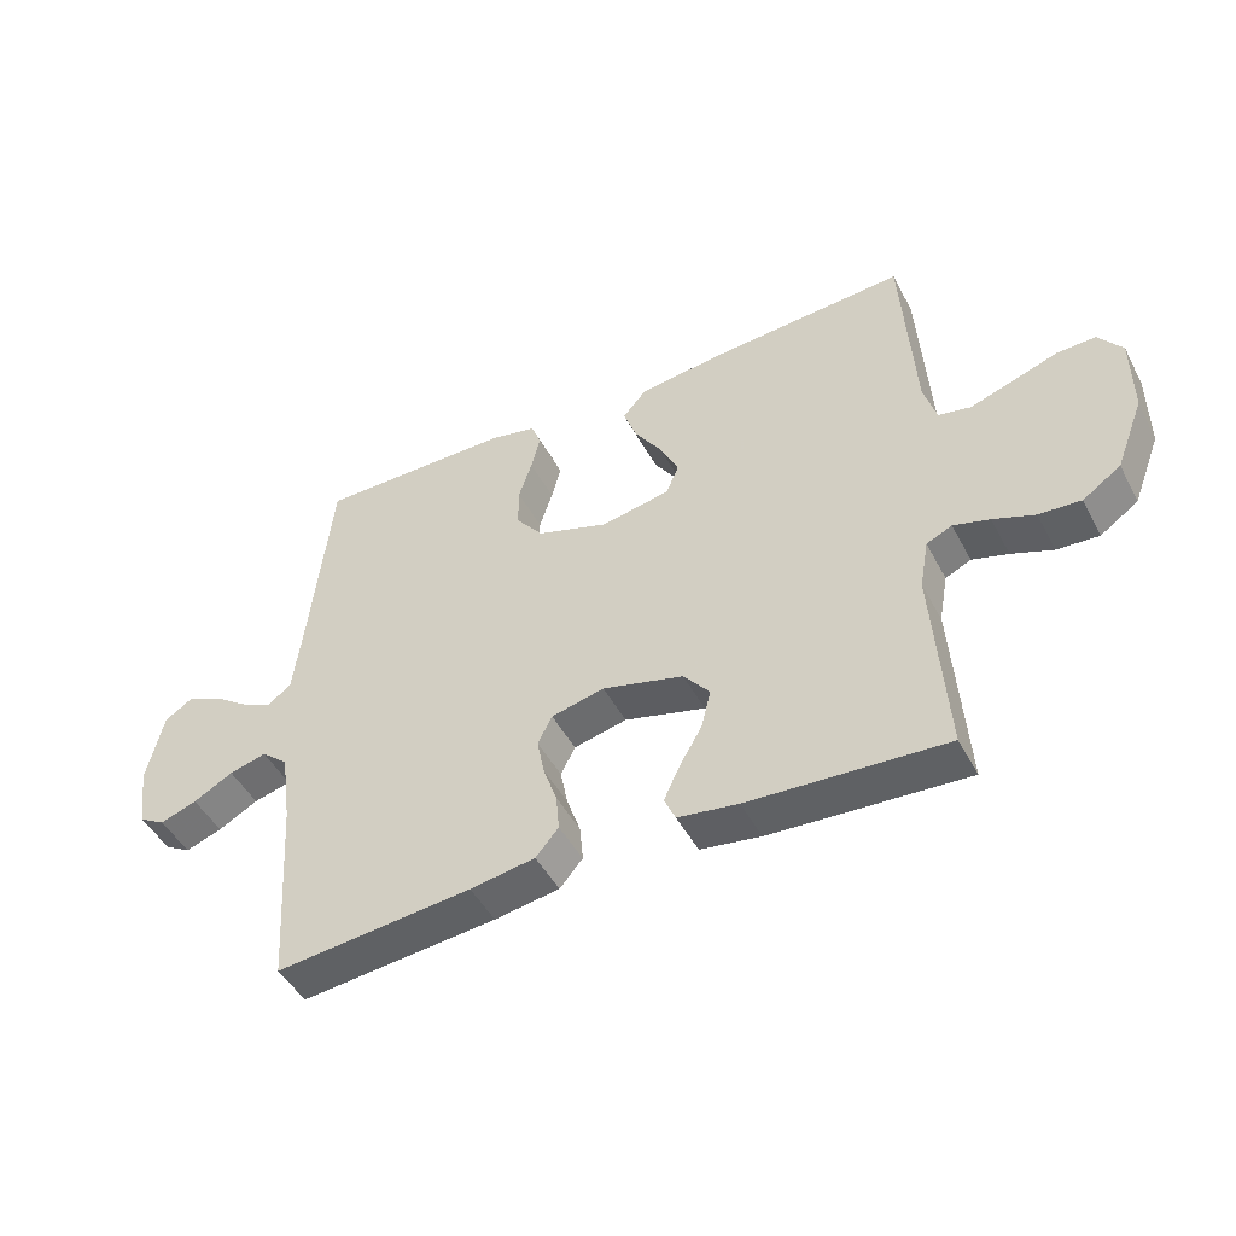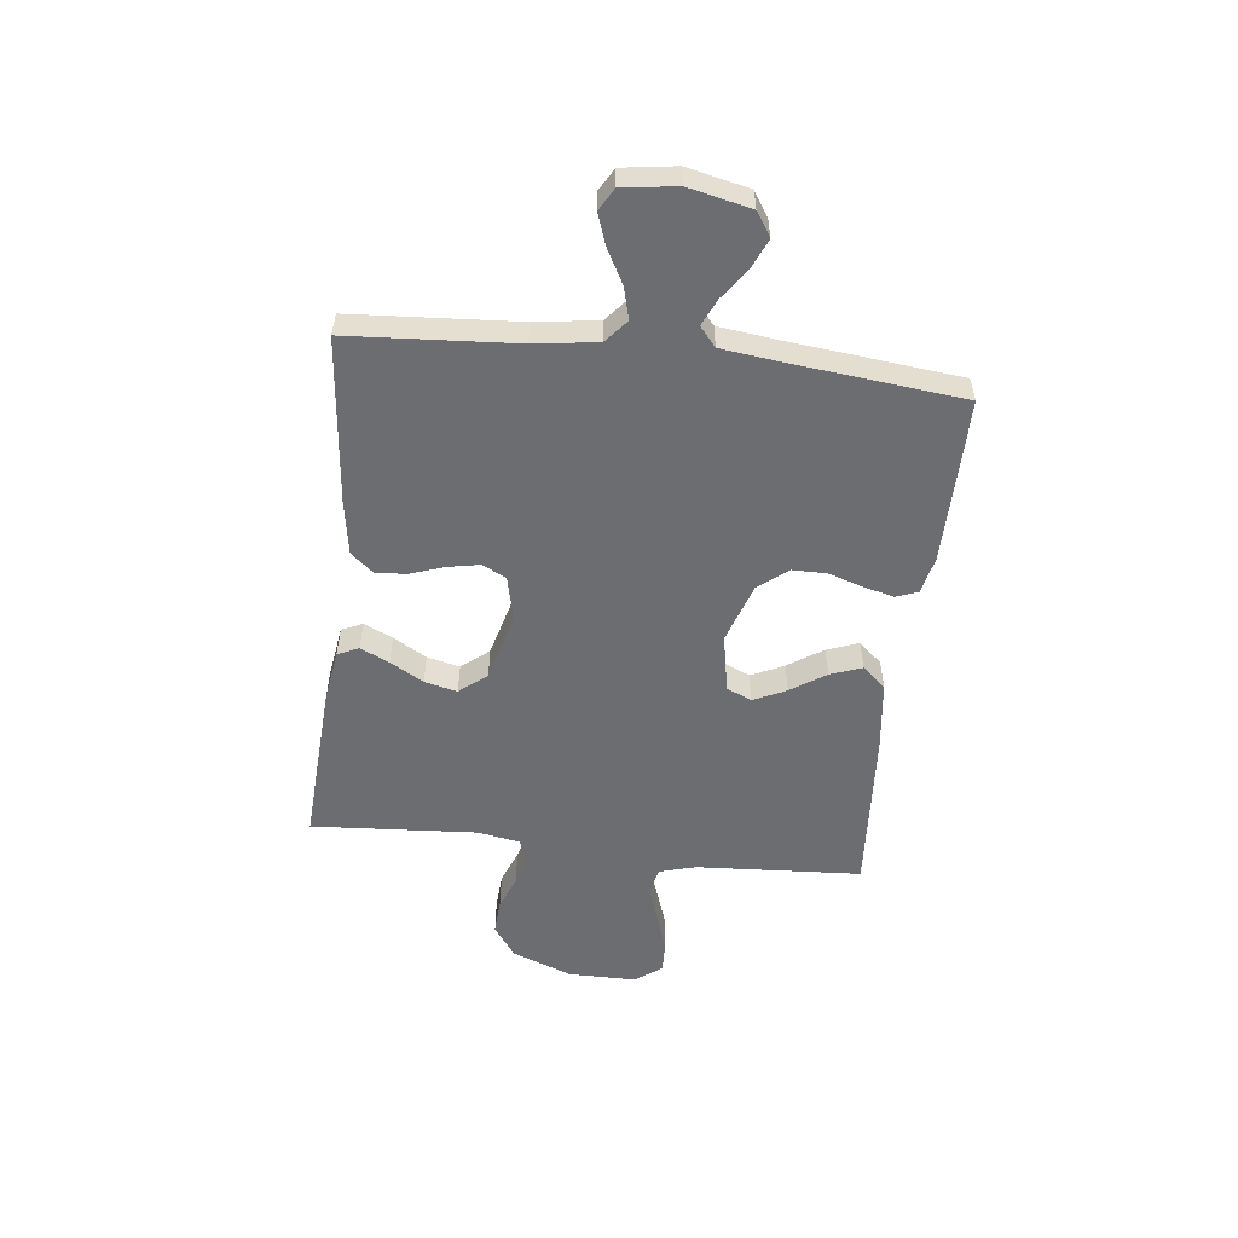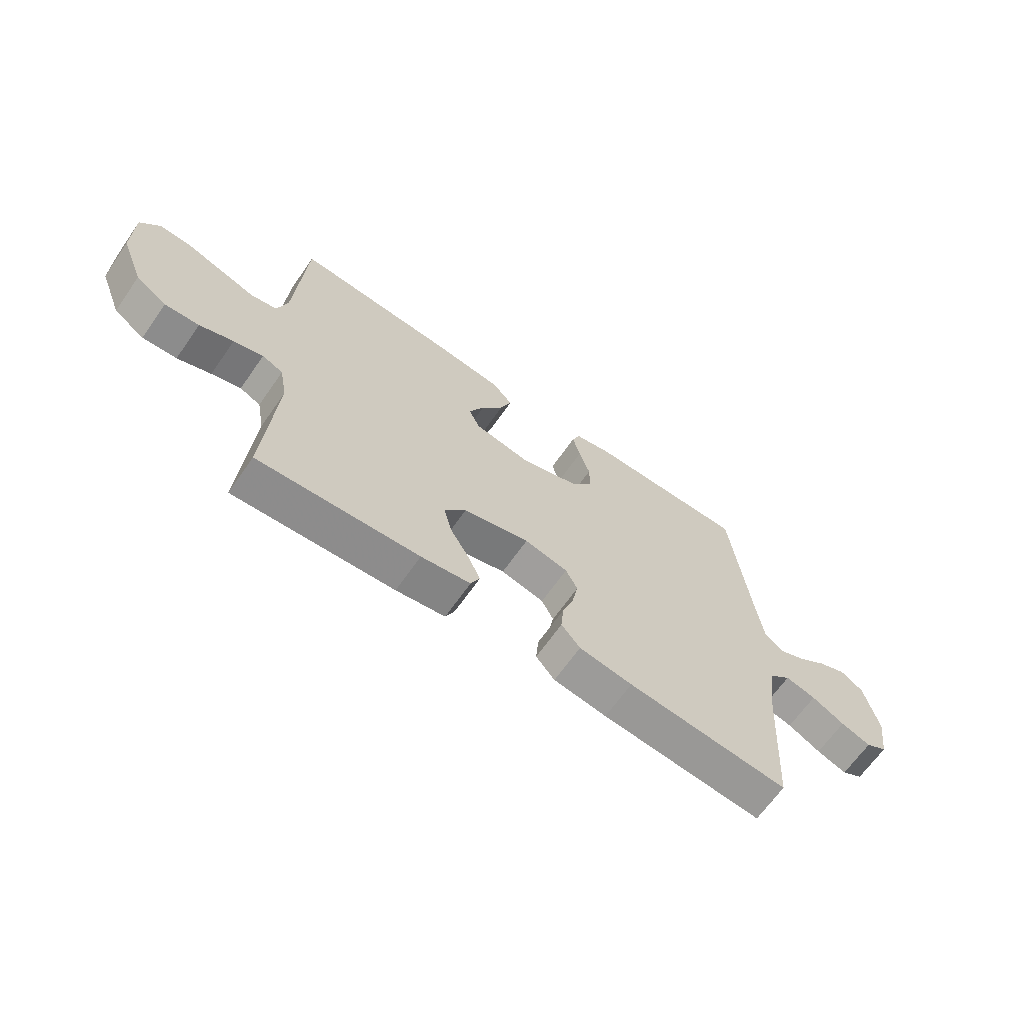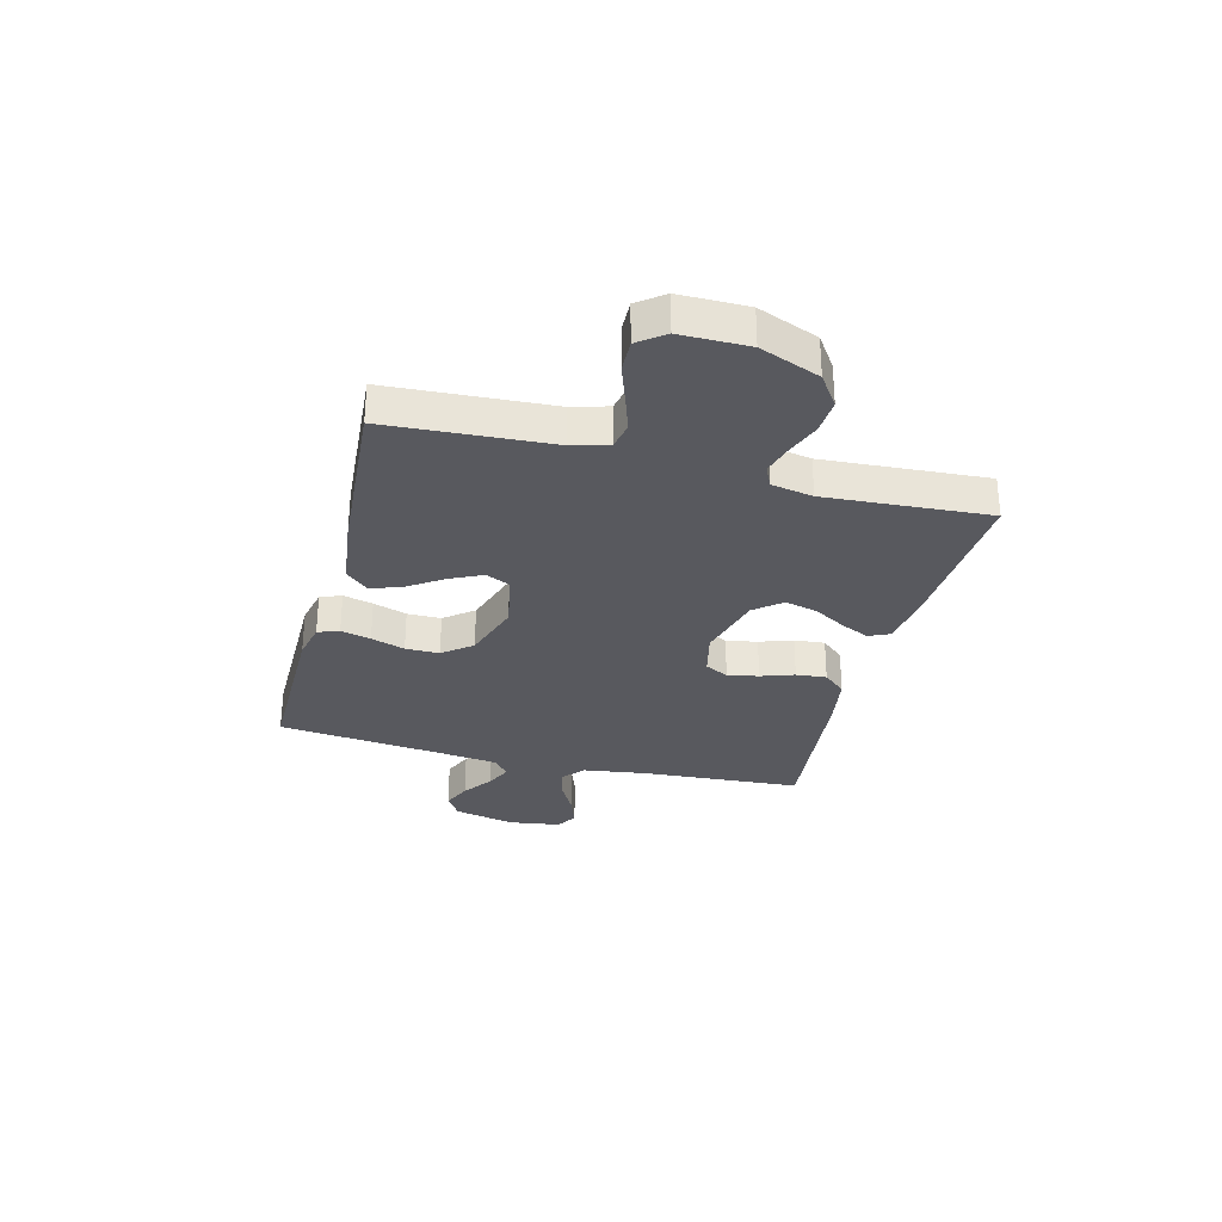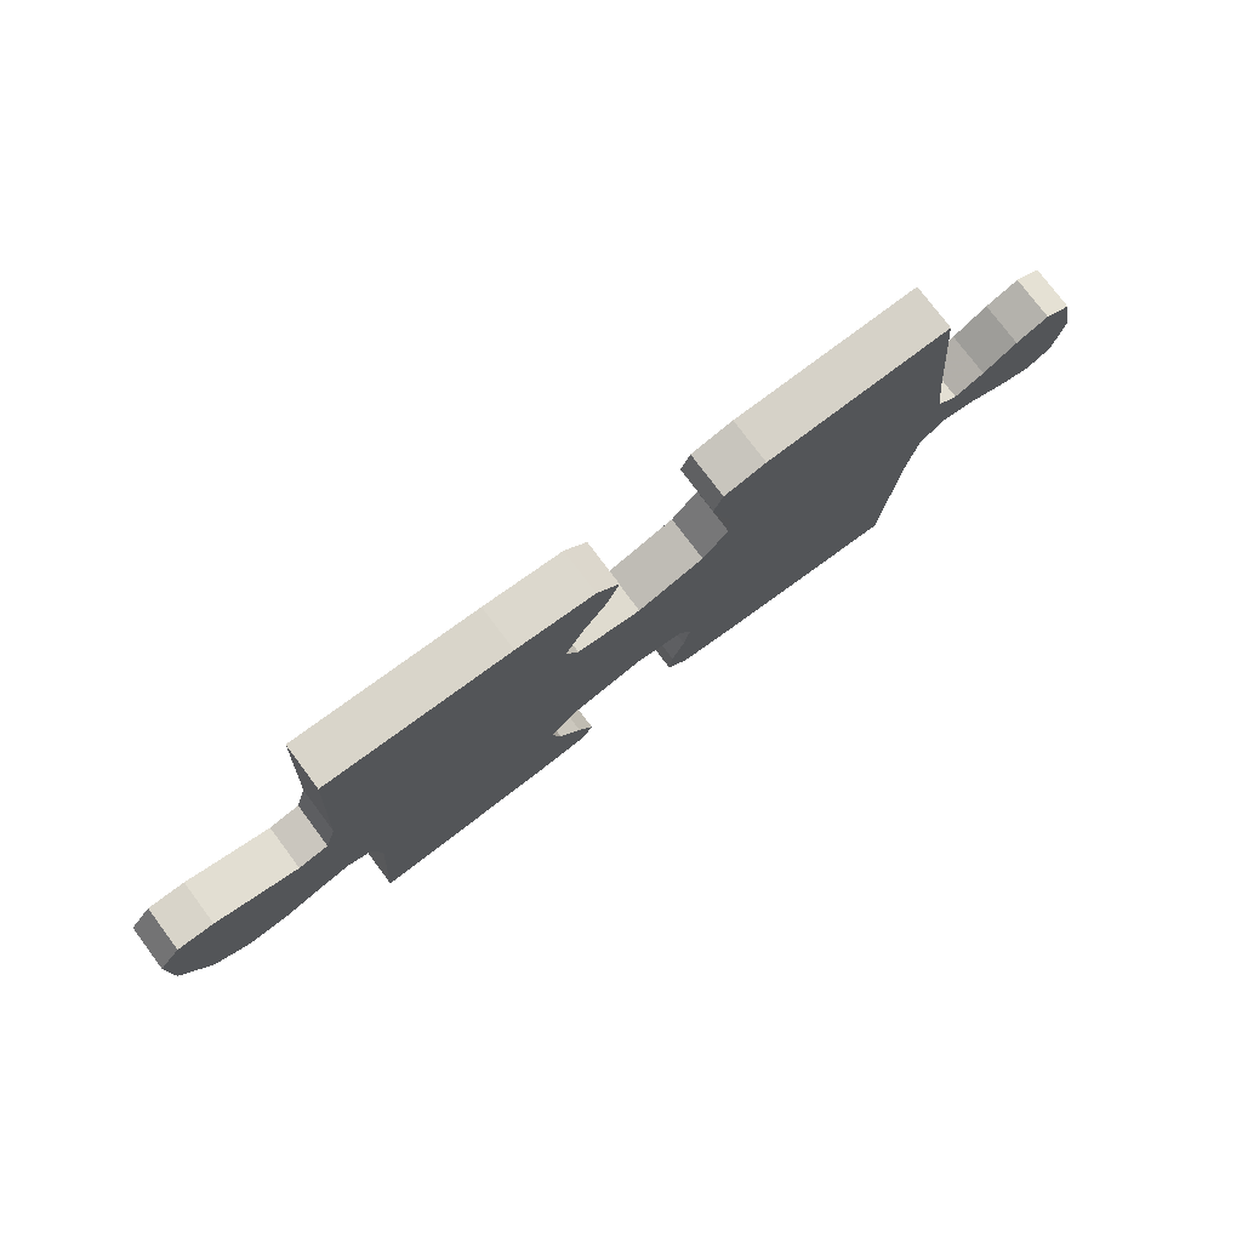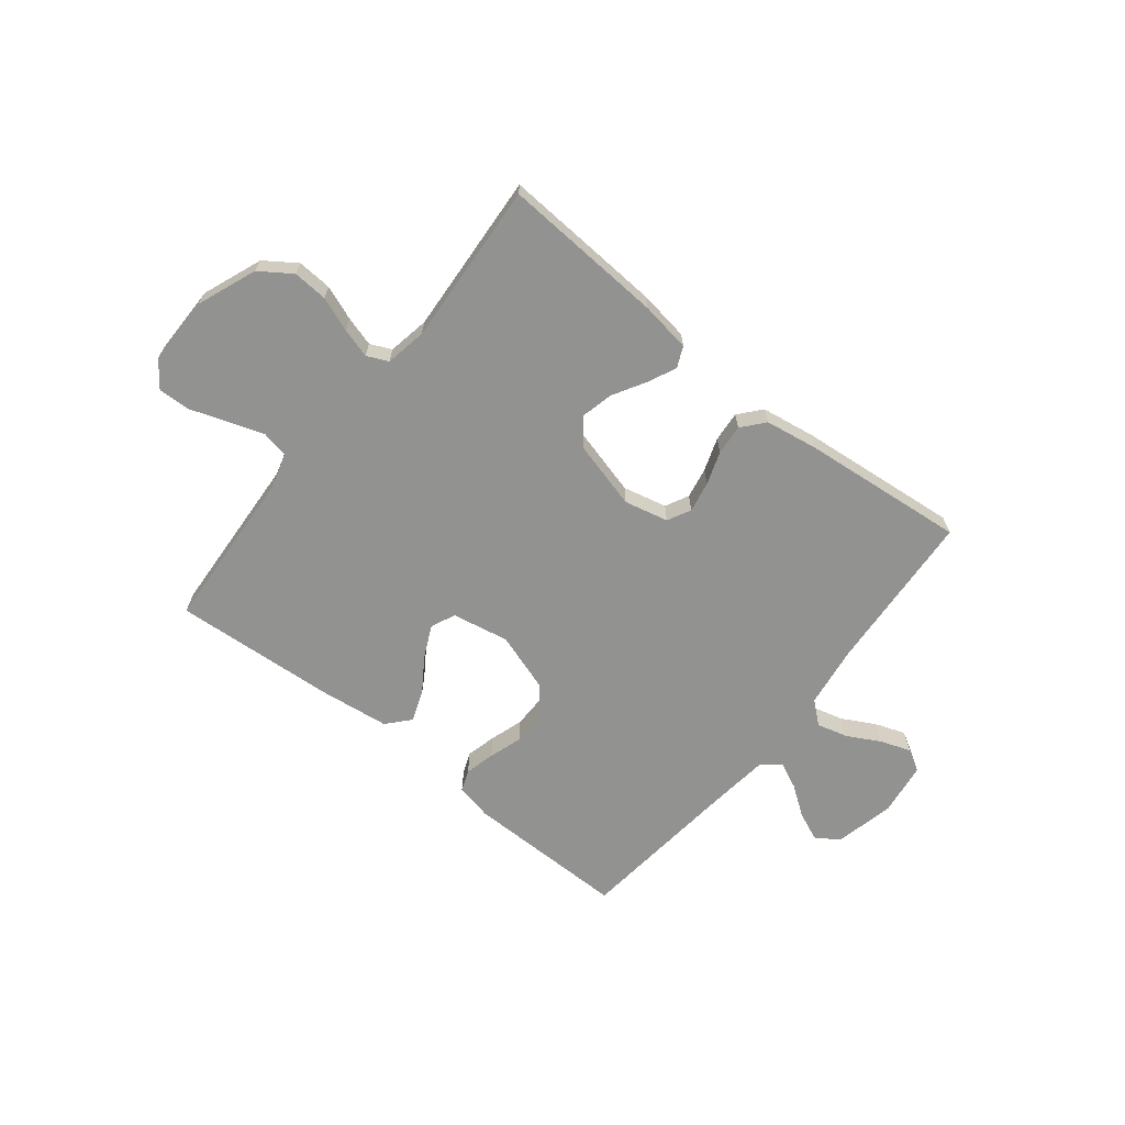
<metadata>
{"format":"obj","ext":"obj","renderer":"f3d","projection":"perspective","resolution":1024,"background":"white","views":[{"elev":-47.2,"azim":26.9,"up":"+Z"},{"elev":-54.0,"azim":-96.6,"up":"+Y"},{"elev":-66.0,"azim":145.1,"up":"+Z"},{"elev":-30.3,"azim":75.5,"up":"+Y"},{"elev":77.4,"azim":143.1,"up":"+Z"},{"elev":-66.3,"azim":141.4,"up":"+Y"}]}
</metadata>
<code>
v 0.5 0.07 0.5
v 0.518 0.07 0.2
v 0.537 0.07 0.134
v 0.586 0.07 0.124
v 0.652 0.07 0.146
v 0.721 0.07 0.17
v 0.78 0.07 0.172
v 0.816 0.07 0.124
v 0.816 0.07 0
v 0.773 0.07 -0.11
v 0.715 0.07 -0.15
v 0.651 0.07 -0.146
v 0.588 0.07 -0.122
v 0.533 0.07 -0.106
v 0.494 0.07 -0.124
v 0.48 0.07 -0.2
v 0.5 0.07 -0.5
v 0.2 0.07 -0.482
v 0.108 0.07 -0.468
v 0.091 0.07 -0.43
v 0.115 0.07 -0.378
v 0.15 0.07 -0.318
v 0.164 0.07 -0.259
v 0.124 0.07 -0.21
v 0 0.07 -0.177
v -0.081 0.07 -0.196
v -0.103 0.07 -0.239
v -0.092 0.07 -0.296
v -0.071 0.07 -0.357
v -0.066 0.07 -0.413
v -0.101 0.07 -0.454
v -0.2 0.07 -0.47
v -0.5 0.07 -0.5
v -0.52 0.07 -0.2
v -0.536 0.07 -0.087
v -0.577 0.07 -0.052
v -0.634 0.07 -0.067
v -0.695 0.07 -0.1
v -0.751 0.07 -0.12
v -0.791 0.07 -0.097
v -0.805 0.07 0
v -0.78 0.07 0.112
v -0.737 0.07 0.14
v -0.684 0.07 0.117
v -0.629 0.07 0.078
v -0.581 0.07 0.056
v -0.546 0.07 0.085
v -0.532 0.07 0.2
v -0.5 0.07 0.5
v -0.2 0.07 0.499
v -0.132 0.07 0.484
v -0.117 0.07 0.445
v -0.131 0.07 0.39
v -0.151 0.07 0.328
v -0.151 0.07 0.266
v -0.109 0.07 0.213
v 0 0.07 0.177
v 0.105 0.07 0.197
v 0.125 0.07 0.242
v 0.097 0.07 0.301
v 0.055 0.07 0.364
v 0.034 0.07 0.421
v 0.071 0.07 0.463
v 0.2 0.07 0.479
v 0.5 0 0.5
v 0.518 0 0.2
v 0.537 0 0.134
v 0.586 0 0.124
v 0.652 0 0.146
v 0.721 0 0.17
v 0.78 0 0.172
v 0.816 0 0.124
v 0.816 0 0
v 0.773 0 -0.11
v 0.715 0 -0.15
v 0.651 0 -0.146
v 0.588 0 -0.122
v 0.533 0 -0.106
v 0.494 0 -0.124
v 0.48 0 -0.2
v 0.5 0 -0.5
v 0.2 0 -0.482
v 0.108 0 -0.468
v 0.091 0 -0.43
v 0.115 0 -0.378
v 0.15 0 -0.318
v 0.164 0 -0.259
v 0.124 0 -0.21
v 0 0 -0.177
v -0.081 0 -0.196
v -0.103 0 -0.239
v -0.092 0 -0.296
v -0.071 0 -0.357
v -0.066 0 -0.413
v -0.101 0 -0.454
v -0.2 0 -0.47
v -0.5 0 -0.5
v -0.52 0 -0.2
v -0.536 0 -0.087
v -0.577 0 -0.052
v -0.634 0 -0.067
v -0.695 0 -0.1
v -0.751 0 -0.12
v -0.791 0 -0.097
v -0.805 0 0
v -0.78 0 0.112
v -0.737 0 0.14
v -0.684 0 0.117
v -0.629 0 0.078
v -0.581 0 0.056
v -0.546 0 0.085
v -0.532 0 0.2
v -0.5 0 0.5
v -0.2 0 0.499
v -0.132 0 0.484
v -0.117 0 0.445
v -0.131 0 0.39
v -0.151 0 0.328
v -0.151 0 0.266
v -0.109 0 0.213
v 0 0 0.177
v 0.105 0 0.197
v 0.125 0 0.242
v 0.097 0 0.301
v 0.055 0 0.364
v 0.034 0 0.421
v 0.071 0 0.463
v 0.2 0 0.479
f 64 1 2
f 63 64 2
f 62 63 2
f 61 62 2
f 60 61 2
f 59 60 2 3
f 58 59 3
f 57 58 3 4
f 52 53 54
f 51 52 54
f 50 51 54
f 49 50 54
f 48 49 54
f 47 48 54 55
f 46 47 55 56
f 43 44 45
f 42 43 45
f 41 42 45
f 40 41 45
f 39 40 45
f 38 39 45
f 37 38 45
f 36 37 45 46
f 46 56 57
f 36 46 57
f 35 36 57
f 32 33 34
f 31 32 34
f 30 31 34
f 29 30 34
f 28 29 34
f 27 28 34 35
f 20 21 22
f 19 20 22
f 18 19 22
f 17 18 22
f 16 17 22
f 15 16 22 23
f 14 15 23 24
f 11 12 13
f 10 11 13
f 9 10 13
f 8 9 13
f 7 8 13
f 6 7 13
f 5 6 13
f 4 5 13 14
f 14 24 25
f 4 14 25
f 57 4 25
f 26 27 35 57
f 25 26 57
f 66 65 128
f 66 128 127
f 66 127 126
f 66 126 125
f 66 125 124
f 67 66 124 123
f 67 123 122
f 68 67 122 121
f 118 117 116
f 118 116 115
f 118 115 114
f 118 114 113
f 118 113 112
f 119 118 112 111
f 120 119 111 110
f 109 108 107
f 109 107 106
f 109 106 105
f 109 105 104
f 109 104 103
f 109 103 102
f 109 102 101
f 110 109 101 100
f 121 120 110
f 121 110 100
f 121 100 99
f 98 97 96
f 98 96 95
f 98 95 94
f 98 94 93
f 98 93 92
f 99 98 92 91
f 86 85 84
f 86 84 83
f 86 83 82
f 86 82 81
f 86 81 80
f 87 86 80 79
f 88 87 79 78
f 77 76 75
f 77 75 74
f 77 74 73
f 77 73 72
f 77 72 71
f 77 71 70
f 77 70 69
f 78 77 69 68
f 89 88 78
f 89 78 68
f 89 68 121
f 121 99 91 90
f 121 90 89
f 1 65 66 2
f 2 66 67 3
f 3 67 68 4
f 4 68 69 5
f 5 69 70 6
f 6 70 71 7
f 7 71 72 8
f 8 72 73 9
f 9 73 74 10
f 10 74 75 11
f 11 75 76 12
f 12 76 77 13
f 13 77 78 14
f 14 78 79 15
f 15 79 80 16
f 16 80 81 17
f 17 81 82 18
f 18 82 83 19
f 19 83 84 20
f 20 84 85 21
f 21 85 86 22
f 22 86 87 23
f 23 87 88 24
f 24 88 89 25
f 25 89 90 26
f 26 90 91 27
f 27 91 92 28
f 28 92 93 29
f 29 93 94 30
f 30 94 95 31
f 31 95 96 32
f 32 96 97 33
f 33 97 98 34
f 34 98 99 35
f 35 99 100 36
f 36 100 101 37
f 37 101 102 38
f 38 102 103 39
f 39 103 104 40
f 40 104 105 41
f 41 105 106 42
f 42 106 107 43
f 43 107 108 44
f 44 108 109 45
f 45 109 110 46
f 46 110 111 47
f 47 111 112 48
f 48 112 113 49
f 49 113 114 50
f 50 114 115 51
f 51 115 116 52
f 52 116 117 53
f 53 117 118 54
f 54 118 119 55
f 55 119 120 56
f 56 120 121 57
f 57 121 122 58
f 58 122 123 59
f 59 123 124 60
f 60 124 125 61
f 61 125 126 62
f 62 126 127 63
f 63 127 128 64
f 64 128 65 1

</code>
